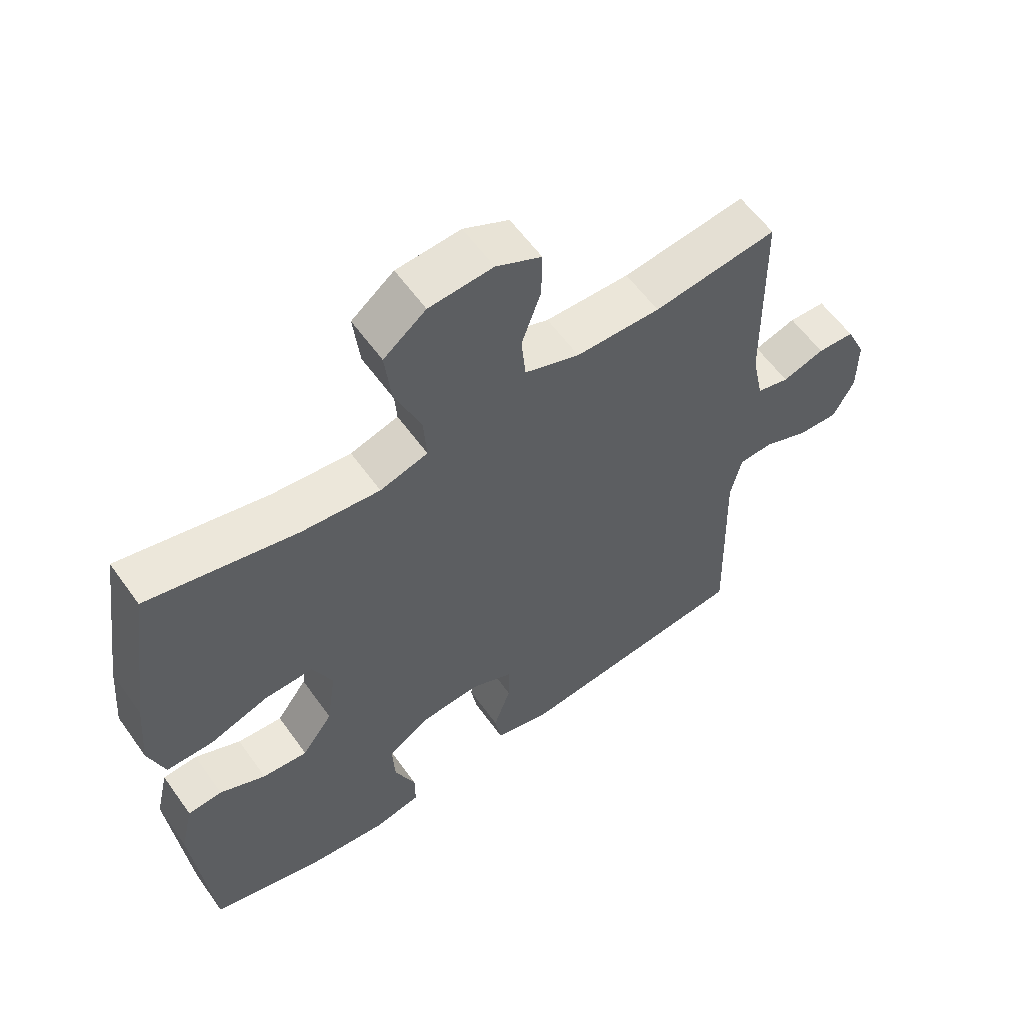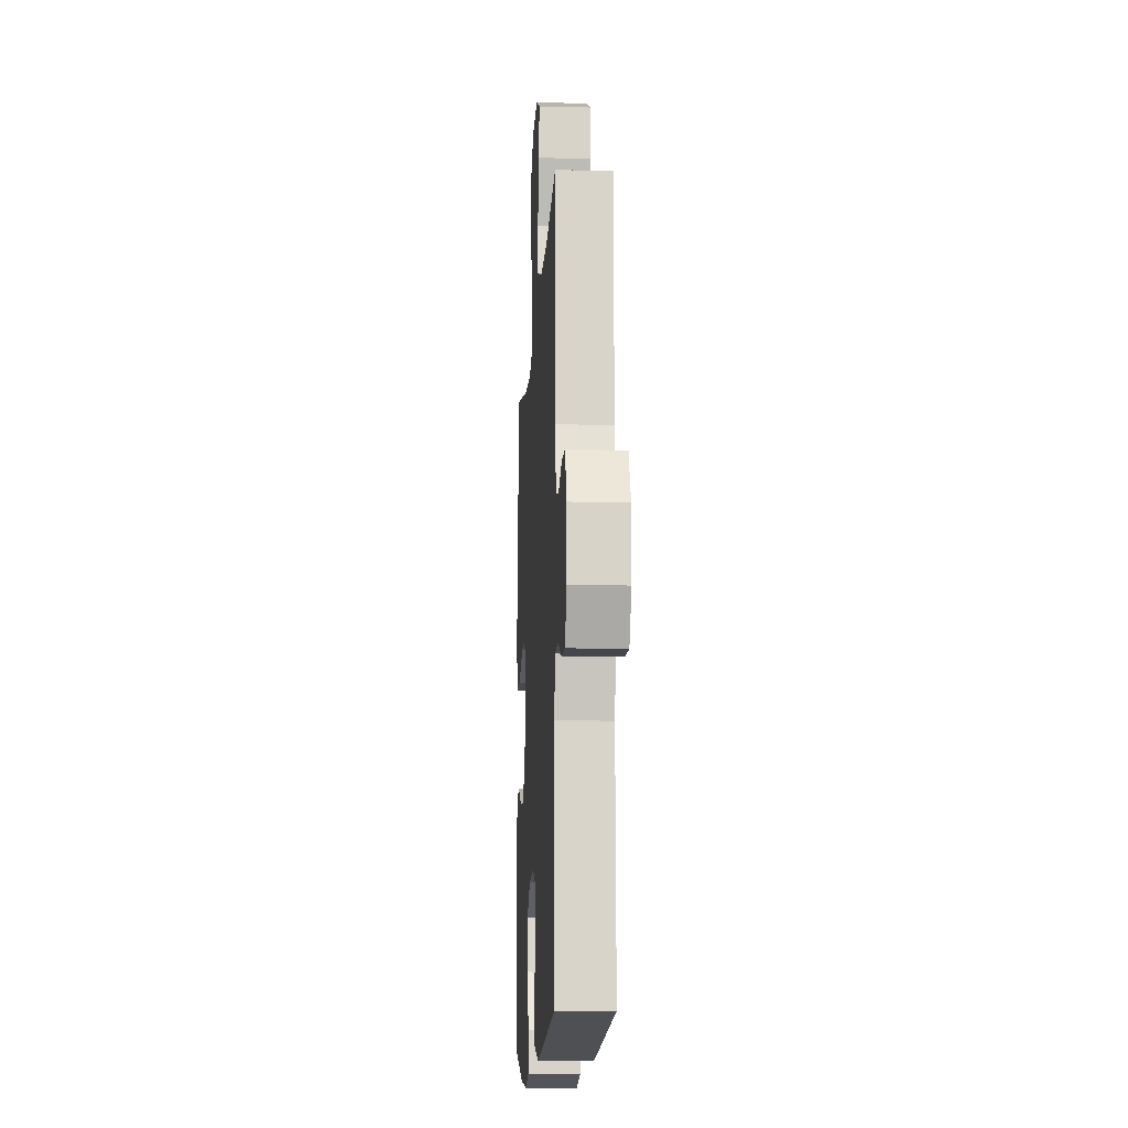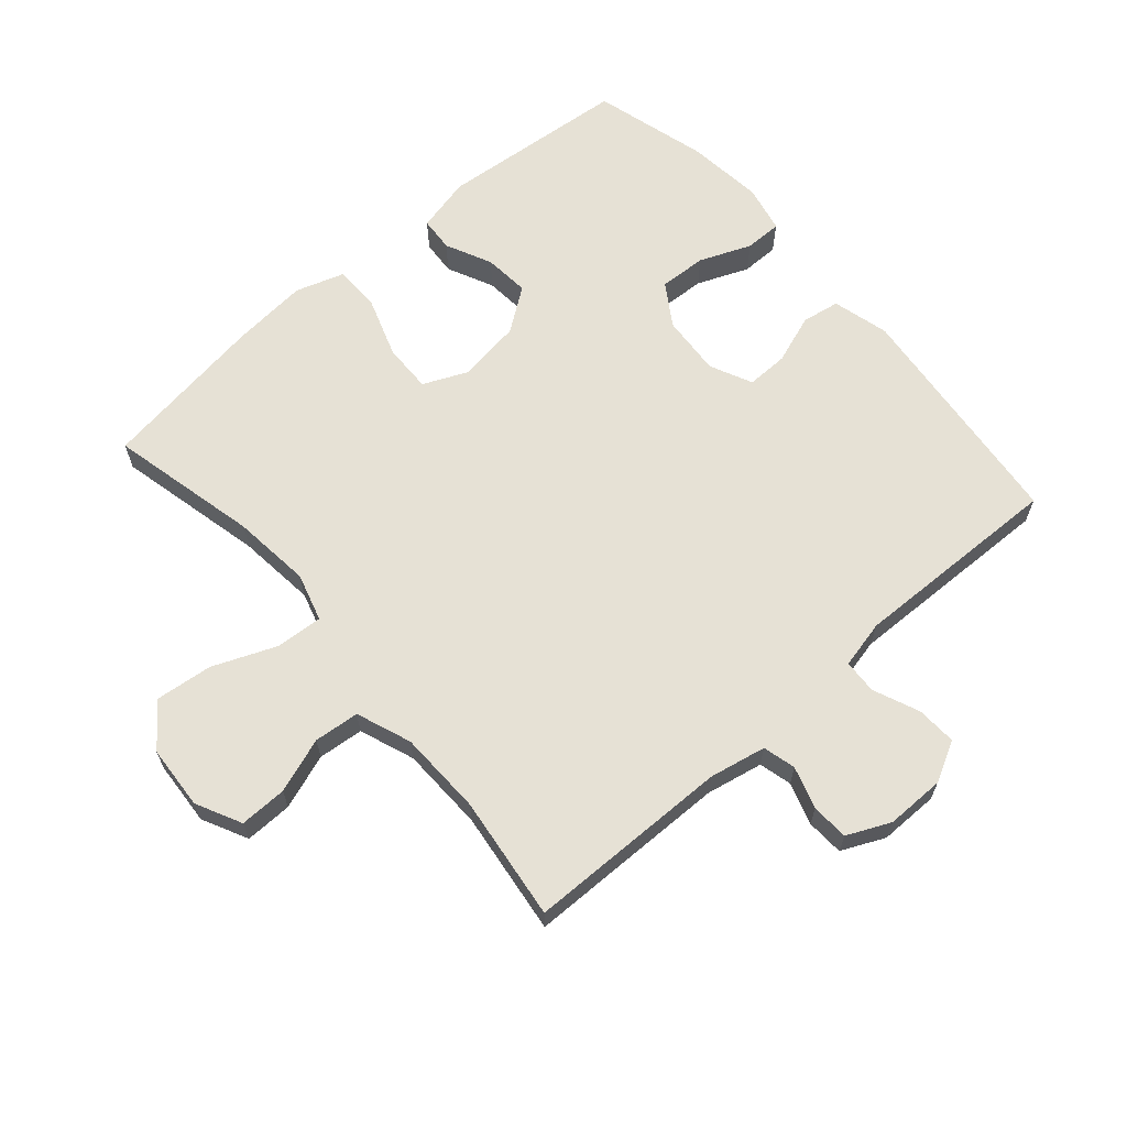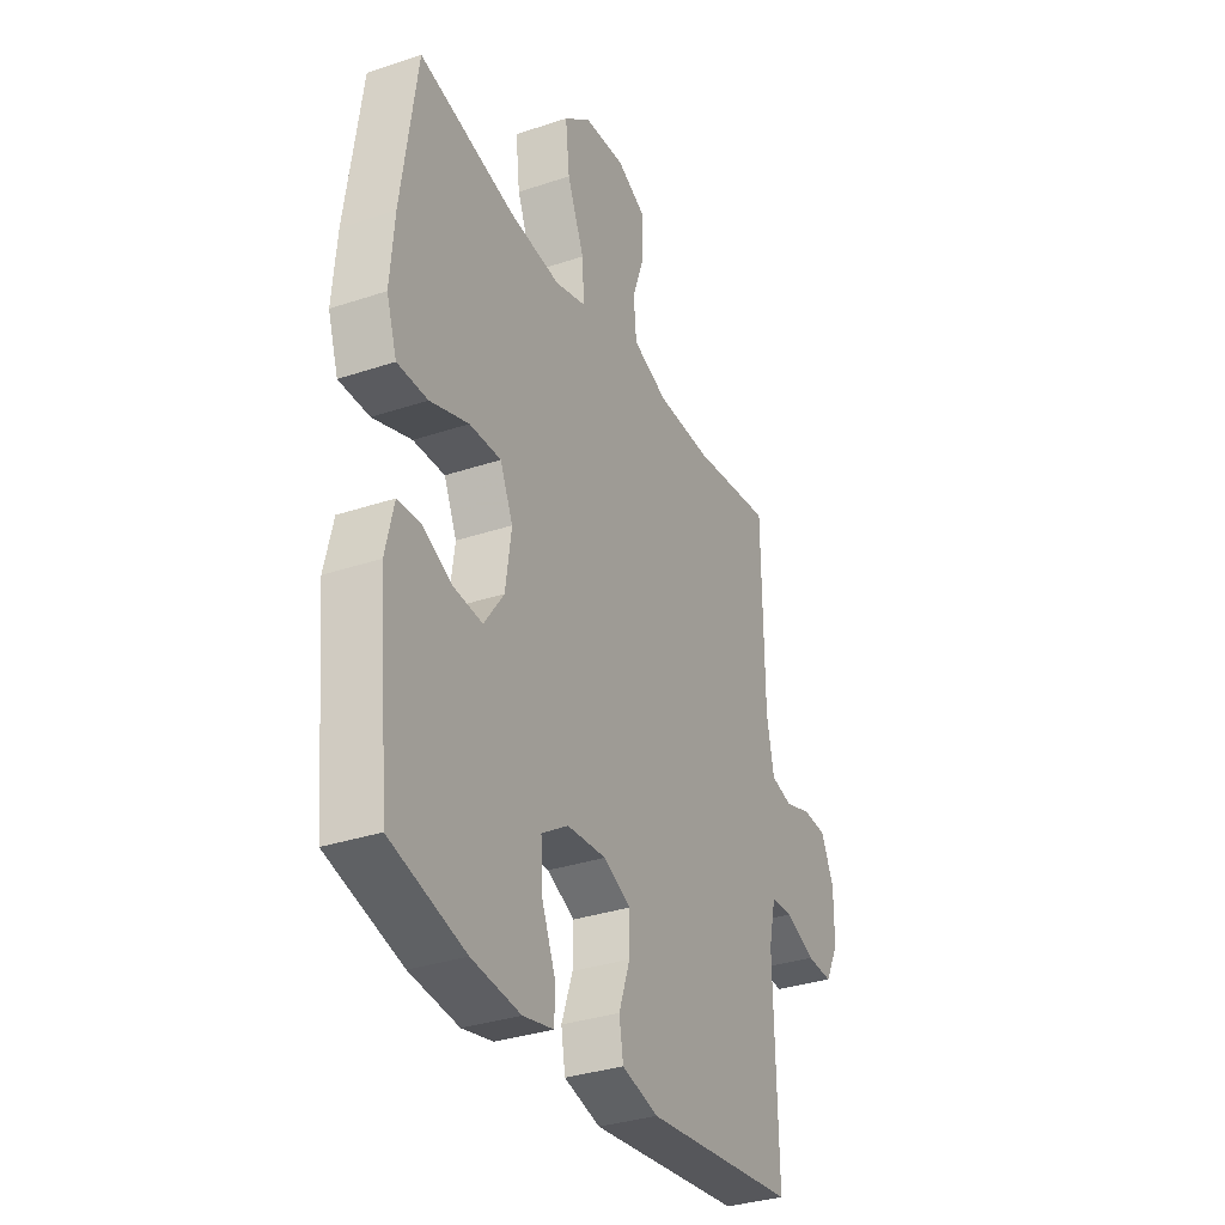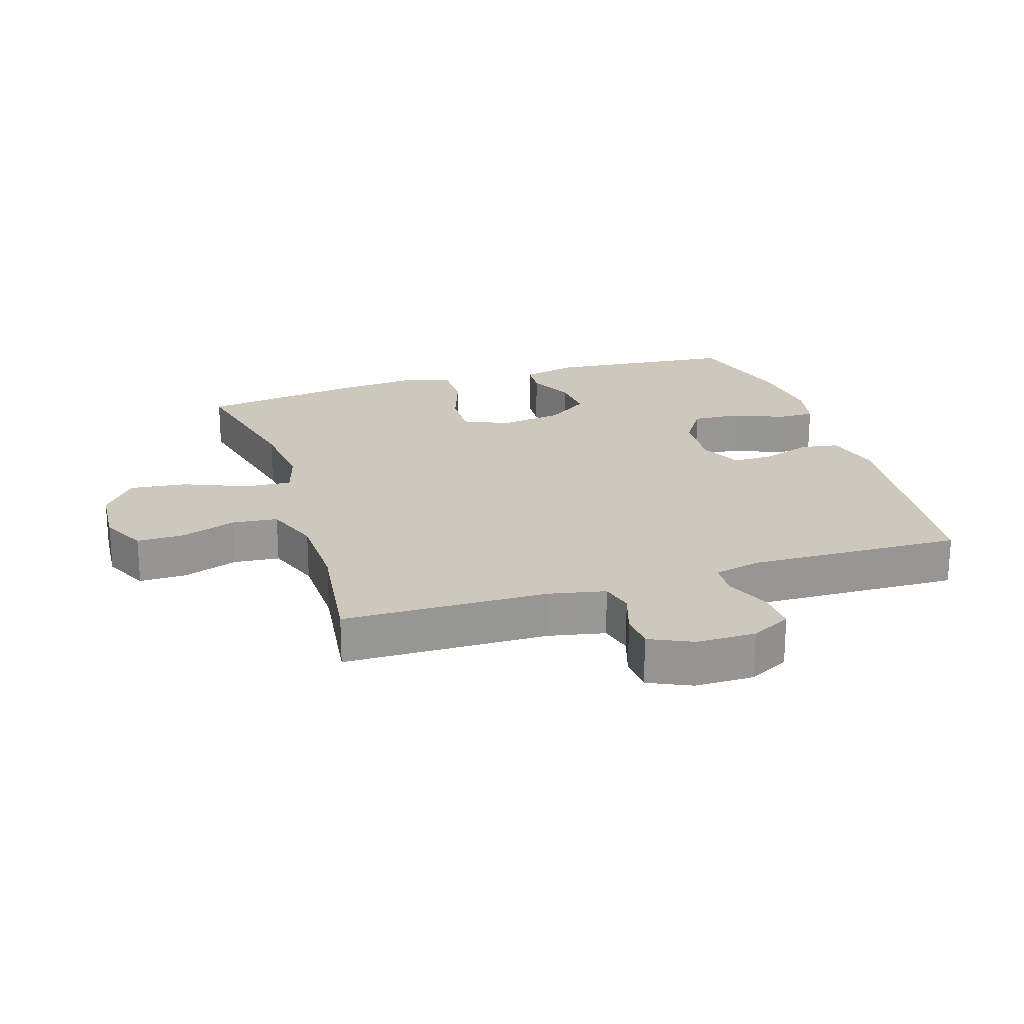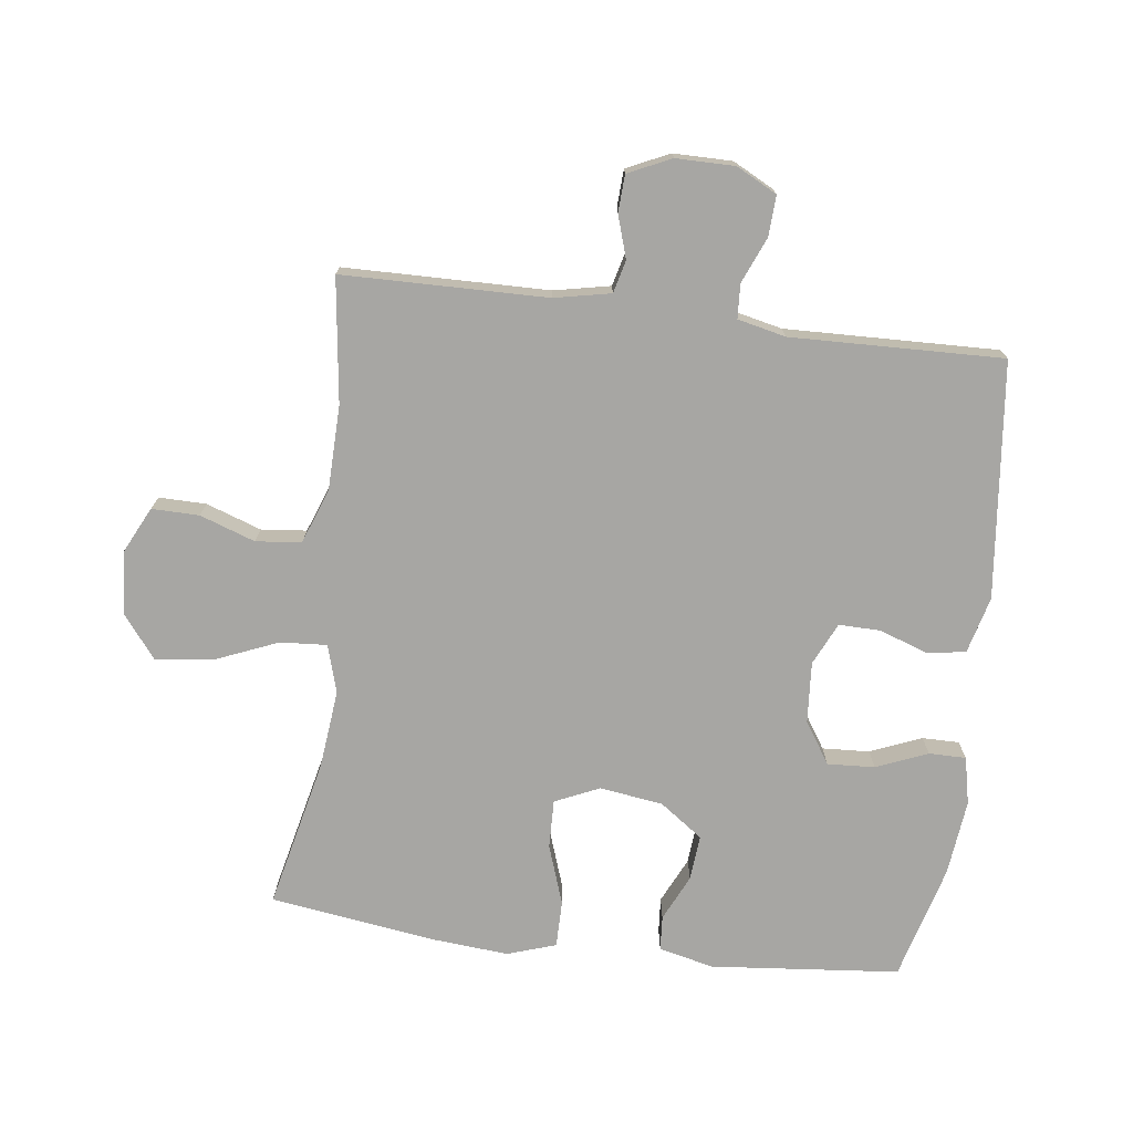
<metadata>
{"format":"obj","ext":"obj","renderer":"f3d","projection":"perspective","resolution":1024,"background":"white","views":[{"elev":58.9,"azim":-35.3,"up":"+Z"},{"elev":-12.8,"azim":86.6,"up":"+Z"},{"elev":64.7,"azim":48.9,"up":"+Y"},{"elev":-33.1,"azim":-65.2,"up":"+Z"},{"elev":21.9,"azim":72.5,"up":"+Y"},{"elev":-74.2,"azim":82.8,"up":"+Y"}]}
</metadata>
<code>
v -0.5 0.07 0.5
v -0.267 0.07 0.447
v -0.144 0.07 0.434
v -0.069 0.07 0.456
v -0.074 0.07 0.529
v -0.115 0.07 0.628
v -0.125 0.07 0.717
v -0.059 0.07 0.769
v 0.041 0.07 0.776
v 0.112 0.07 0.741
v 0.111 0.07 0.667
v 0.081 0.07 0.581
v 0.088 0.07 0.51
v 0.174 0.07 0.478
v 0.306 0.07 0.475
v 0.5 0.07 0.5
v 0.505 0.07 0.181
v 0.523 0.07 0.093
v 0.574 0.07 0.08
v 0.64 0.07 0.101
v 0.698 0.07 0.098
v 0.729 0.07 0.031
v 0.729 0.07 -0.061
v 0.696 0.07 -0.124
v 0.633 0.07 -0.121
v 0.561 0.07 -0.091
v 0.508 0.07 -0.094
v 0.491 0.07 -0.169
v 0.5 0.07 -0.5
v 0.131 0.07 -0.54
v 0.043 0.07 -0.517
v 0.033 0.07 -0.458
v 0.06 0.07 -0.381
v 0.061 0.07 -0.316
v -0.005 0.07 -0.285
v -0.1 0.07 -0.292
v -0.165 0.07 -0.334
v -0.161 0.07 -0.408
v -0.128 0.07 -0.488
v -0.128 0.07 -0.546
v -0.202 0.07 -0.562
v -0.32 0.07 -0.549
v -0.5 0.07 -0.5
v -0.528 0.07 -0.205
v -0.508 0.07 -0.119
v -0.454 0.07 -0.115
v -0.382 0.07 -0.149
v -0.311 0.07 -0.155
v -0.263 0.07 -0.088
v -0.249 0.07 0.011
v -0.28 0.07 0.08
v -0.356 0.07 0.078
v -0.449 0.07 0.046
v -0.522 0.07 0.046
v -0.547 0.07 0.122
v -0.537 0.07 0.241
v -0.5 0 0.5
v -0.267 0 0.447
v -0.144 0 0.434
v -0.069 0 0.456
v -0.074 0 0.529
v -0.115 0 0.628
v -0.125 0 0.717
v -0.059 0 0.769
v 0.041 0 0.776
v 0.112 0 0.741
v 0.111 0 0.667
v 0.081 0 0.581
v 0.088 0 0.51
v 0.174 0 0.478
v 0.306 0 0.475
v 0.5 0 0.5
v 0.505 0 0.181
v 0.523 0 0.093
v 0.574 0 0.08
v 0.64 0 0.101
v 0.698 0 0.098
v 0.729 0 0.031
v 0.729 0 -0.061
v 0.696 0 -0.124
v 0.633 0 -0.121
v 0.561 0 -0.091
v 0.508 0 -0.094
v 0.491 0 -0.169
v 0.5 0 -0.5
v 0.131 0 -0.54
v 0.043 0 -0.517
v 0.033 0 -0.458
v 0.06 0 -0.381
v 0.061 0 -0.316
v -0.005 0 -0.285
v -0.1 0 -0.292
v -0.165 0 -0.334
v -0.161 0 -0.408
v -0.128 0 -0.488
v -0.128 0 -0.546
v -0.202 0 -0.562
v -0.32 0 -0.549
v -0.5 0 -0.5
v -0.528 0 -0.205
v -0.508 0 -0.119
v -0.454 0 -0.115
v -0.382 0 -0.149
v -0.311 0 -0.155
v -0.263 0 -0.088
v -0.249 0 0.011
v -0.28 0 0.08
v -0.356 0 0.078
v -0.449 0 0.046
v -0.522 0 0.046
v -0.547 0 0.122
v -0.537 0 0.241
f 56 1 2
f 55 56 2
f 54 55 2
f 53 54 2
f 52 53 2
f 51 52 2 3
f 50 51 3 4
f 49 50 4
f 45 46 47
f 44 45 47
f 43 44 47
f 42 43 47
f 41 42 47
f 40 41 47
f 39 40 47
f 38 39 47
f 37 38 47 48
f 36 37 48 49
f 31 32 33
f 30 31 33
f 29 30 33
f 28 29 33
f 27 28 33 34
f 24 25 26
f 23 24 26
f 22 23 26
f 21 22 26
f 20 21 26
f 19 20 26
f 18 19 26 27
f 27 34 35
f 18 27 35
f 17 18 35
f 10 11 12
f 9 10 12
f 8 9 12
f 7 8 12
f 6 7 12
f 5 6 12
f 4 5 12 13
f 49 4 13 14
f 35 36 49
f 17 35 49
f 16 17 49
f 15 16 49
f 14 15 49
f 58 57 112
f 58 112 111
f 58 111 110
f 58 110 109
f 58 109 108
f 59 58 108 107
f 60 59 107 106
f 60 106 105
f 103 102 101
f 103 101 100
f 103 100 99
f 103 99 98
f 103 98 97
f 103 97 96
f 103 96 95
f 103 95 94
f 104 103 94 93
f 105 104 93 92
f 89 88 87
f 89 87 86
f 89 86 85
f 89 85 84
f 90 89 84 83
f 82 81 80
f 82 80 79
f 82 79 78
f 82 78 77
f 82 77 76
f 82 76 75
f 83 82 75 74
f 91 90 83
f 91 83 74
f 91 74 73
f 68 67 66
f 68 66 65
f 68 65 64
f 68 64 63
f 68 63 62
f 68 62 61
f 69 68 61 60
f 70 69 60 105
f 105 92 91
f 105 91 73
f 105 73 72
f 105 72 71
f 105 71 70
f 1 57 58 2
f 2 58 59 3
f 3 59 60 4
f 4 60 61 5
f 5 61 62 6
f 6 62 63 7
f 7 63 64 8
f 8 64 65 9
f 9 65 66 10
f 10 66 67 11
f 11 67 68 12
f 12 68 69 13
f 13 69 70 14
f 14 70 71 15
f 15 71 72 16
f 16 72 73 17
f 17 73 74 18
f 18 74 75 19
f 19 75 76 20
f 20 76 77 21
f 21 77 78 22
f 22 78 79 23
f 23 79 80 24
f 24 80 81 25
f 25 81 82 26
f 26 82 83 27
f 27 83 84 28
f 28 84 85 29
f 29 85 86 30
f 30 86 87 31
f 31 87 88 32
f 32 88 89 33
f 33 89 90 34
f 34 90 91 35
f 35 91 92 36
f 36 92 93 37
f 37 93 94 38
f 38 94 95 39
f 39 95 96 40
f 40 96 97 41
f 41 97 98 42
f 42 98 99 43
f 43 99 100 44
f 44 100 101 45
f 45 101 102 46
f 46 102 103 47
f 47 103 104 48
f 48 104 105 49
f 49 105 106 50
f 50 106 107 51
f 51 107 108 52
f 52 108 109 53
f 53 109 110 54
f 54 110 111 55
f 55 111 112 56
f 56 112 57 1

</code>
